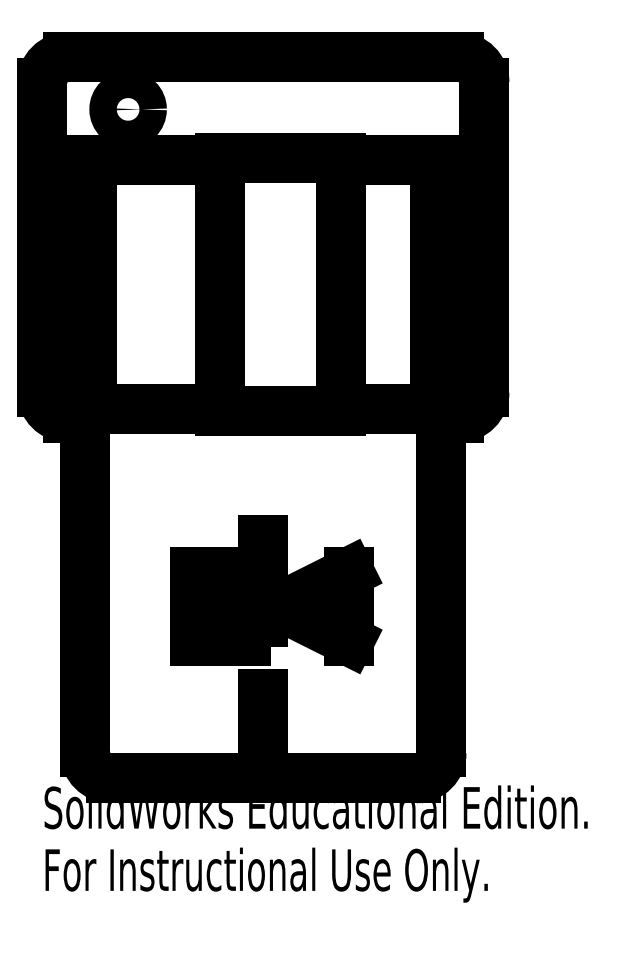
<metadata>
{"format":"dxf","ext":"dxf","renderer":"ezdxf+matplotlib","layout":"modelspace","background":"white","min_lineweight":24,"dpi":150}
</metadata>
<code>
0
SECTION
2
ENTITIES
0
LINE
8
0
10
10
20
-26
30
0
11
10
21
-18
31
0
0
LINE
8
0
10
10
20
-18
30
0
11
2
21
-22
31
0
0
LINE
8
0
10
2
20
-22
30
0
11
10
21
-26
31
0
0
LINE
8
0
10
-7
20
-22
30
0
11
10
21
-22
31
0
0
LINE
8
0
10
-4
20
-18
30
0
11
-2
21
-18
31
0
0
LINE
8
0
10
-4
20
-18
30
0
11
-4
21
-26
31
0
0
LINE
8
0
10
-4
20
-26
30
0
11
-2
21
-26
31
0
0
LINE
8
0
10
-2
20
-18
30
0
11
-2
21
-26
31
0
0
LINE
8
0
10
-4
20
-18
30
0
11
-2
21
-26
31
0
0
LINE
8
0
10
-4
20
-26
30
0
11
-2
21
-18
31
0
0
LINE
8
0
10
-8
20
-18
30
0
11
-6
21
-18
31
0
0
LINE
8
0
10
-8
20
-18
30
0
11
-8
21
-26
31
0
0
LINE
8
0
10
-8
20
-26
30
0
11
-6
21
-26
31
0
0
LINE
8
0
10
-6
20
-18
30
0
11
-6
21
-26
31
0
0
LINE
8
0
10
-8
20
-18
30
0
11
-6
21
-26
31
0
0
LINE
8
0
10
-8
20
-26
30
0
11
-6
21
-18
31
0
0
LINE
8
0
10
0
20
-42
30
0
11
0
21
-11.33
31
0
0
POINT
8
0
10
-3
20
-22
30
0
0
POINT
8
0
10
-7
20
-22
30
0
0
CIRCLE
8
0
10
-15.75
20
35.91
30
0
40
1.6
0
LINE
8
0
10
-20
20
1
30
0
11
-20
21
30
31
0
0
LINE
8
0
10
-5
20
1
30
0
11
-20
21
1
31
0
0
LINE
8
0
10
-5
20
0.8
30
0
11
9
21
0.8
31
0
0
LINE
8
0
10
20
20
1
30
0
11
9
21
1
31
0
0
LINE
8
0
10
20
20
30
30
0
11
20
21
1
31
0
0
LINE
8
0
10
9
20
30
30
0
11
20
21
30
31
0
0
LINE
8
0
10
9
20
0.8
30
0
11
9
21
30.2
31
0
0
LINE
8
0
10
9
20
30.2
30
0
11
-5
21
30.2
31
0
0
LINE
8
0
10
-5
20
30.2
30
0
11
-5
21
0.8
31
0
0
LINE
8
0
10
-20
20
30
30
0
11
-5
21
30
31
0
0
LINE
8
0
10
20.75
20
0
30
0
11
20.75
21
-39
31
0
0
LINE
8
0
10
22.75
20
0
30
0
11
20.75
21
0
31
0
0
LINE
8
0
10
25.75
20
39
30
0
11
25.75
21
3
31
0
0
LINE
8
0
10
-22.75
20
42
30
0
11
22.75
21
42
31
0
0
LINE
8
0
10
-25.75
20
3
30
0
11
-25.75
21
39
31
0
0
LINE
8
0
10
-20.75
20
0
30
0
11
-22.75
21
0
31
0
0
LINE
8
0
10
-20.75
20
-39
30
0
11
-20.75
21
0
31
0
0
LINE
8
0
10
17.75
20
-42
30
0
11
-17.75
21
-42
31
0
0
ARC
8
0
10
17.75
20
-39
30
0
40
3
50
270
51
0
0
ARC
8
0
10
-17.75
20
-39
30
0
40
3
50
180
51
270
0
ARC
8
0
10
-22.75
20
3
30
0
40
3
50
180
51
270
0
ARC
8
0
10
-22.75
20
39
30
0
40
3
50
90
51
180
0
ARC
8
0
10
22.75
20
39
30
0
40
3
50
0
51
90
0
ARC
8
0
10
22.75
20
3
30
0
40
3
50
270
51
0
0
TEXT
8
0
10
-25.75
20
-47.54
30
0
40
4.834
1
SolidWorks Educational Edition.
41
0.6774
11
-25.75
21
-49.25
31
0
73
     1
0
TEXT
8
0
10
-25.75
20
-54.79
30
0
40
4.834
1
For Instructional Use Only.
41
0.6611
11
-25.75
21
-56.5
31
0
73
     1
0
ENDSEC
0
EOF

</code>
